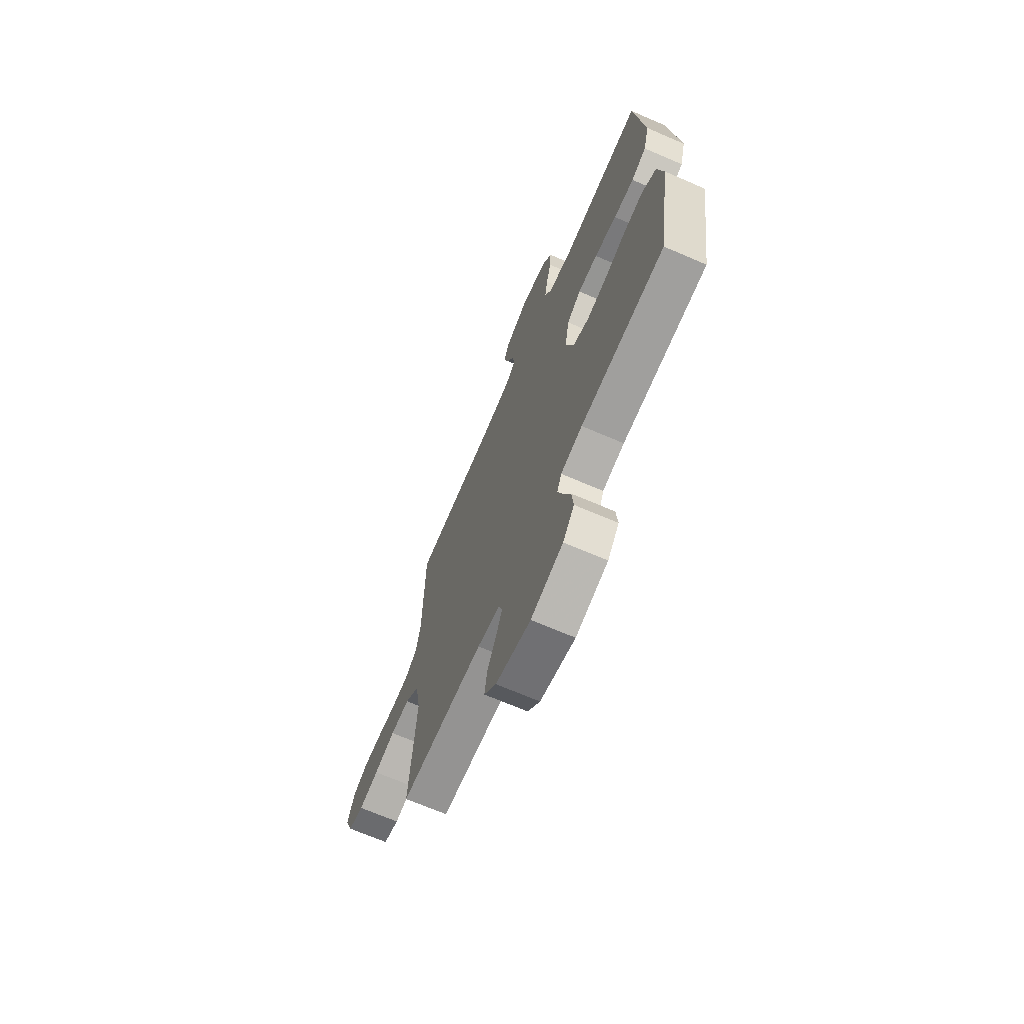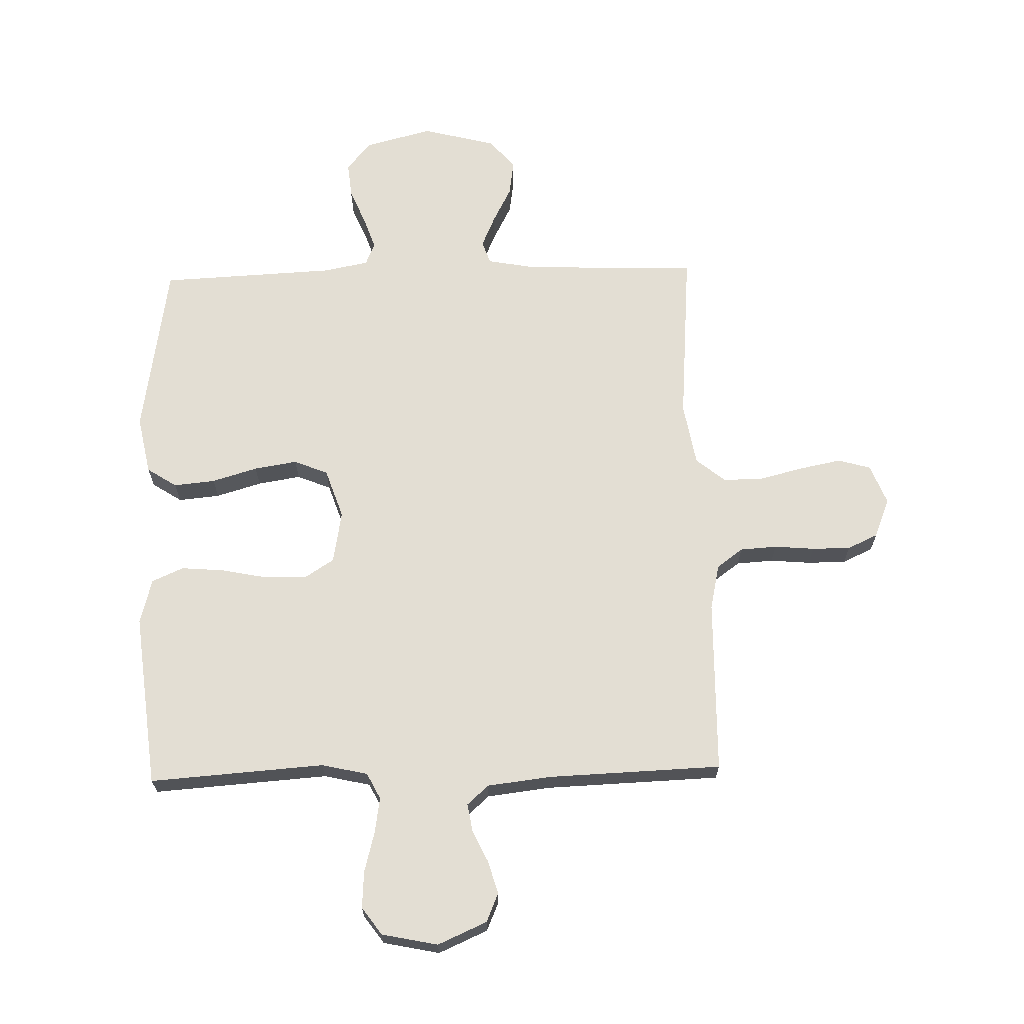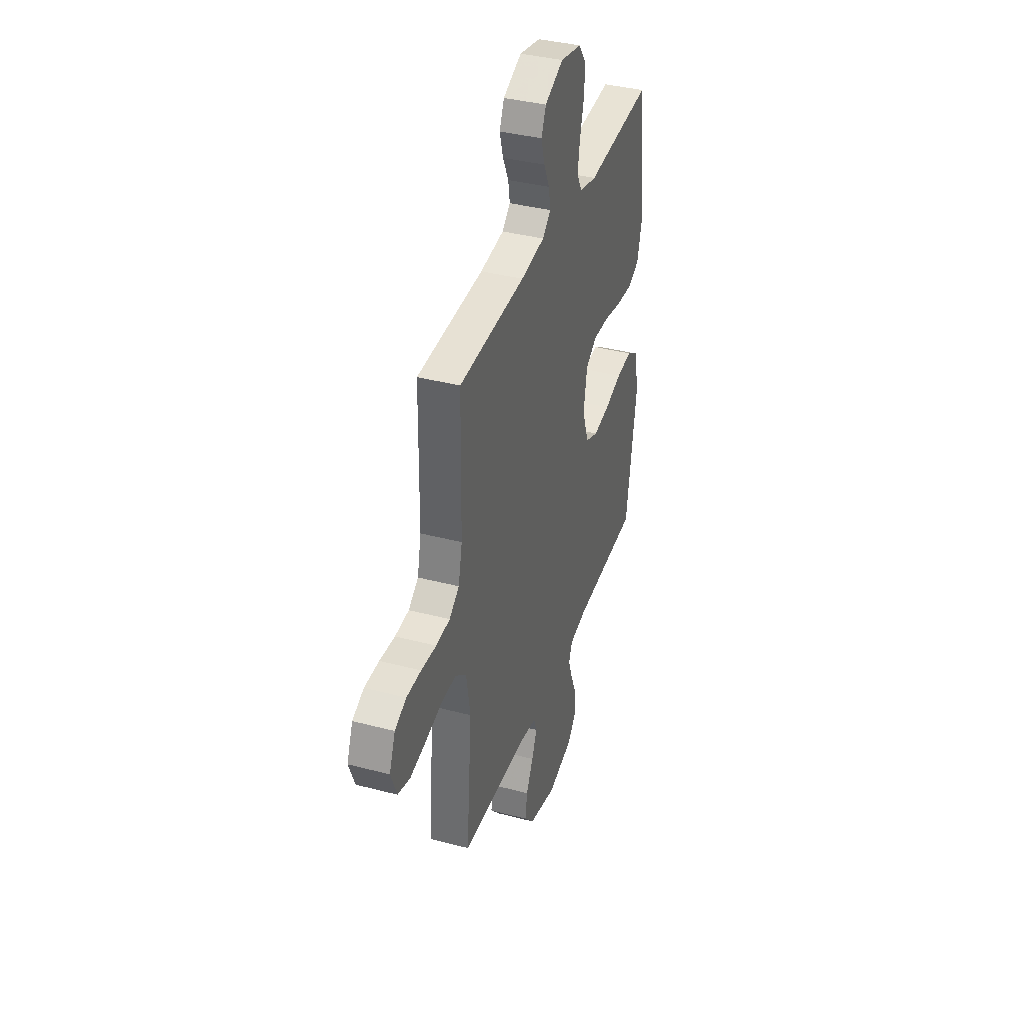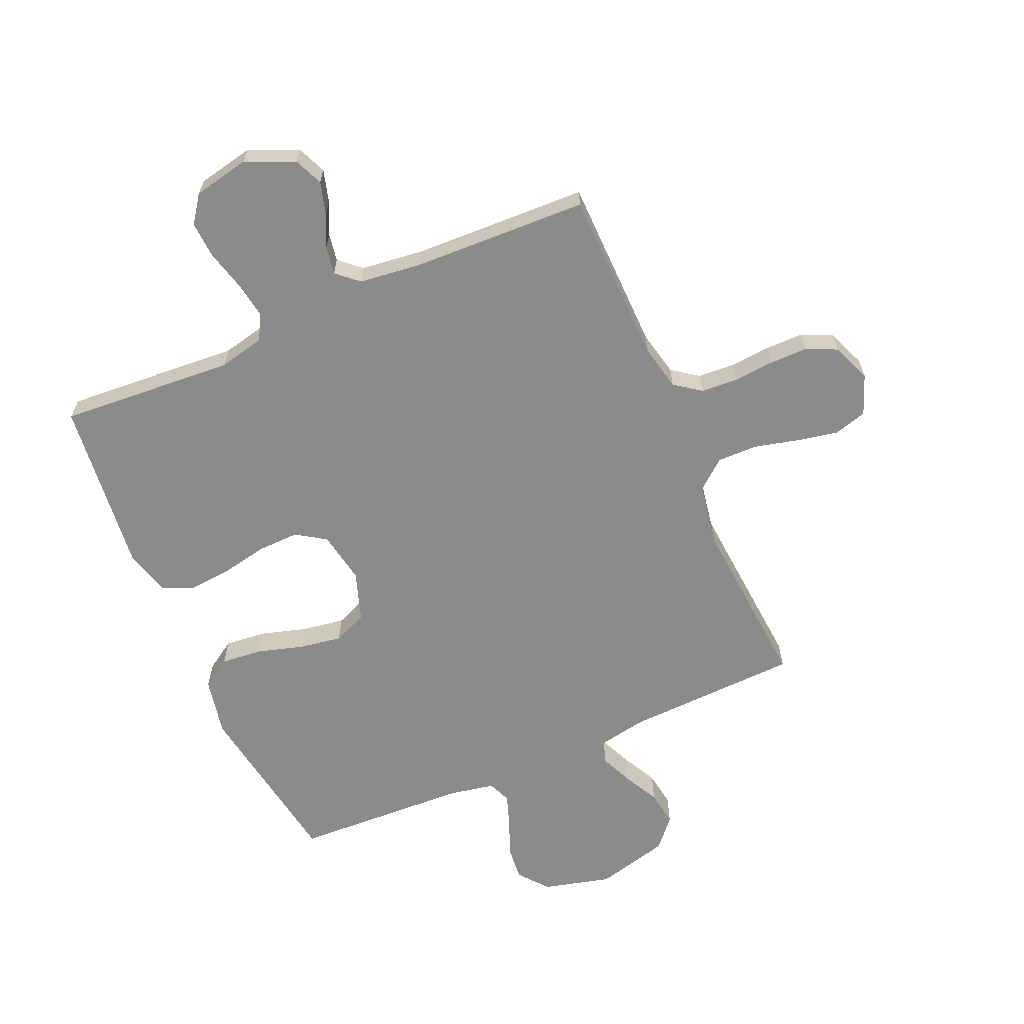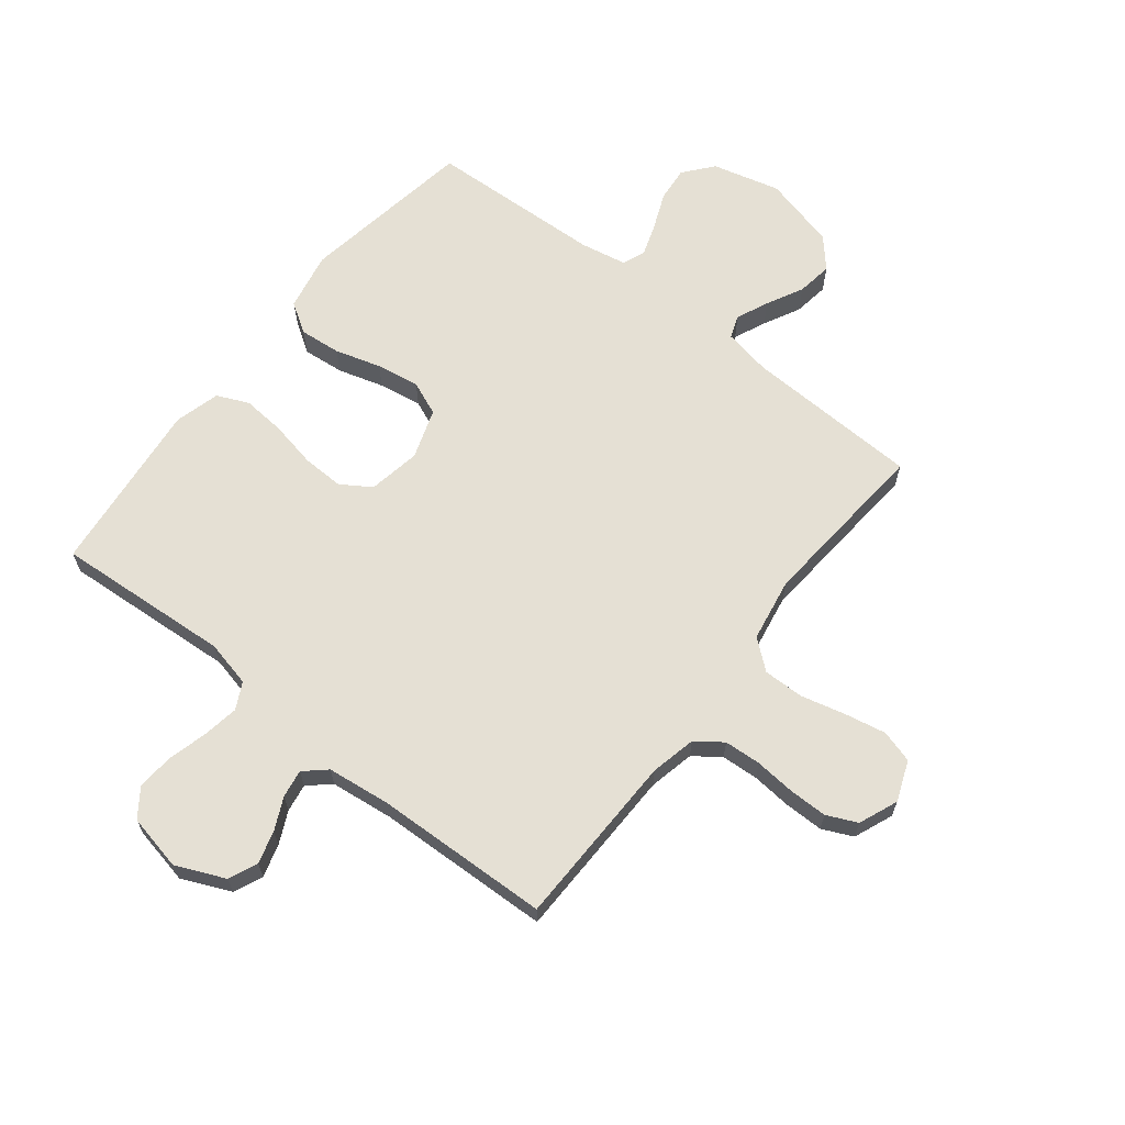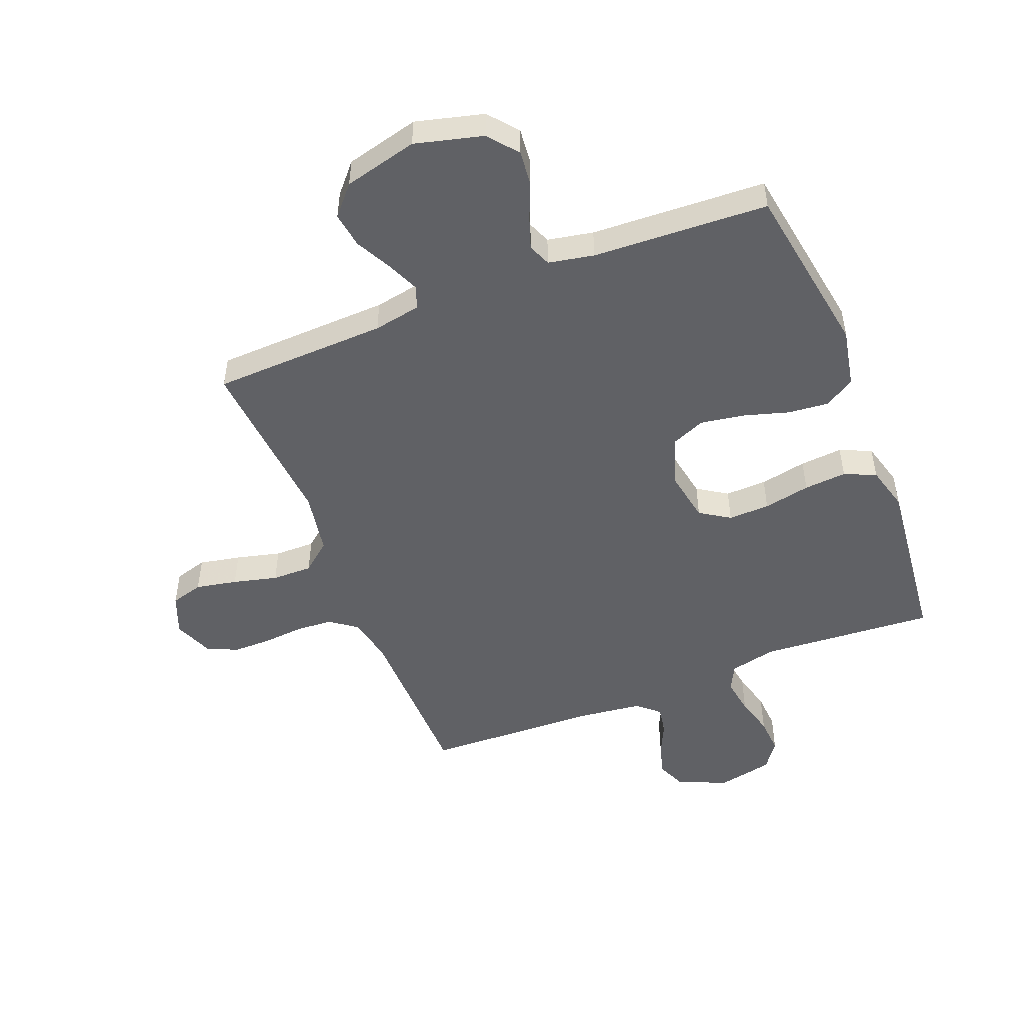
<metadata>
{"format":"obj","ext":"obj","renderer":"f3d","projection":"perspective","resolution":1024,"background":"white","views":[{"elev":-68.9,"azim":-113.3,"up":"+Z"},{"elev":67.2,"azim":-1.5,"up":"+Y"},{"elev":37.9,"azim":108.5,"up":"+Z"},{"elev":-64.0,"azim":23.6,"up":"+Y"},{"elev":65.2,"azim":38.3,"up":"+Y"},{"elev":-49.7,"azim":-158.4,"up":"+Y"}]}
</metadata>
<code>
v -0.5 0.07 -0.5
v -0.548 0.07 -0.2
v -0.528 0.07 -0.1
v -0.477 0.07 -0.067
v -0.406 0.07 -0.074
v -0.328 0.07 -0.097
v -0.254 0.07 -0.109
v -0.196 0.07 -0.085
v -0.167 0.07 0
v -0.183 0.07 0.09
v -0.234 0.07 0.123
v -0.305 0.07 0.121
v -0.385 0.07 0.105
v -0.458 0.07 0.099
v -0.512 0.07 0.123
v -0.533 0.07 0.2
v -0.5 0.07 0.5
v -0.2 0.07 0.479
v -0.121 0.07 0.497
v -0.098 0.07 0.542
v -0.108 0.07 0.604
v -0.126 0.07 0.672
v -0.13 0.07 0.735
v -0.096 0.07 0.782
v 0 0.07 0.802
v 0.084 0.07 0.765
v 0.105 0.07 0.716
v 0.089 0.07 0.66
v 0.063 0.07 0.605
v 0.055 0.07 0.557
v 0.092 0.07 0.524
v 0.2 0.07 0.511
v 0.5 0.07 0.5
v 0.505 0.07 0.2
v 0.522 0.07 0.122
v 0.567 0.07 0.089
v 0.63 0.07 0.085
v 0.699 0.07 0.091
v 0.765 0.07 0.091
v 0.817 0.07 0.067
v 0.844 0.07 0
v 0.817 0.07 -0.069
v 0.761 0.07 -0.085
v 0.69 0.07 -0.071
v 0.614 0.07 -0.052
v 0.545 0.07 -0.051
v 0.495 0.07 -0.092
v 0.476 0.07 -0.2
v 0.5 0.07 -0.5
v 0.2 0.07 -0.511
v 0.119 0.07 -0.526
v 0.105 0.07 -0.565
v 0.129 0.07 -0.62
v 0.161 0.07 -0.682
v 0.17 0.07 -0.743
v 0.126 0.07 -0.793
v 0 0.07 -0.825
v -0.116 0.07 -0.795
v -0.157 0.07 -0.745
v -0.151 0.07 -0.685
v -0.125 0.07 -0.623
v -0.106 0.07 -0.568
v -0.122 0.07 -0.529
v -0.2 0.07 -0.514
v -0.5 0 -0.5
v -0.548 0 -0.2
v -0.528 0 -0.1
v -0.477 0 -0.067
v -0.406 0 -0.074
v -0.328 0 -0.097
v -0.254 0 -0.109
v -0.196 0 -0.085
v -0.167 0 0
v -0.183 0 0.09
v -0.234 0 0.123
v -0.305 0 0.121
v -0.385 0 0.105
v -0.458 0 0.099
v -0.512 0 0.123
v -0.533 0 0.2
v -0.5 0 0.5
v -0.2 0 0.479
v -0.121 0 0.497
v -0.098 0 0.542
v -0.108 0 0.604
v -0.126 0 0.672
v -0.13 0 0.735
v -0.096 0 0.782
v 0 0 0.802
v 0.084 0 0.765
v 0.105 0 0.716
v 0.089 0 0.66
v 0.063 0 0.605
v 0.055 0 0.557
v 0.092 0 0.524
v 0.2 0 0.511
v 0.5 0 0.5
v 0.505 0 0.2
v 0.522 0 0.122
v 0.567 0 0.089
v 0.63 0 0.085
v 0.699 0 0.091
v 0.765 0 0.091
v 0.817 0 0.067
v 0.844 0 0
v 0.817 0 -0.069
v 0.761 0 -0.085
v 0.69 0 -0.071
v 0.614 0 -0.052
v 0.545 0 -0.051
v 0.495 0 -0.092
v 0.476 0 -0.2
v 0.5 0 -0.5
v 0.2 0 -0.511
v 0.119 0 -0.526
v 0.105 0 -0.565
v 0.129 0 -0.62
v 0.161 0 -0.682
v 0.17 0 -0.743
v 0.126 0 -0.793
v 0 0 -0.825
v -0.116 0 -0.795
v -0.157 0 -0.745
v -0.151 0 -0.685
v -0.125 0 -0.623
v -0.106 0 -0.568
v -0.122 0 -0.529
v -0.2 0 -0.514
f 58 59 60 61
f 58 61 62
f 57 58 62
f 56 57 62 63
f 53 54 55 56
f 52 53 56 63
f 48 49 50
f 47 48 50 51
f 42 43 44 45
f 40 41 42 45
f 40 45 46
f 37 38 39 40
f 36 37 40 46
f 35 36 46 47
f 32 33 34
f 31 32 34 35
f 30 31 35 47
f 26 27 28 29
f 26 29 30
f 25 26 30
f 24 25 30
f 21 22 23 24
f 20 21 24 30
f 19 20 30 47
f 15 16 17 18
f 12 13 14 15
f 11 12 15 18
f 10 11 18 19
f 3 4 5 6
f 3 6 7
f 64 1 2 3
f 64 3 7
f 51 52 63 64
f 51 64 7 8
f 47 51 8 9
f 9 10 19 47
f 125 124 123 122
f 126 125 122
f 126 122 121
f 127 126 121 120
f 120 119 118 117
f 127 120 117 116
f 114 113 112
f 115 114 112 111
f 109 108 107 106
f 109 106 105 104
f 110 109 104
f 104 103 102 101
f 110 104 101 100
f 111 110 100 99
f 98 97 96
f 99 98 96 95
f 111 99 95 94
f 93 92 91 90
f 94 93 90
f 94 90 89
f 94 89 88
f 88 87 86 85
f 94 88 85 84
f 111 94 84 83
f 82 81 80 79
f 79 78 77 76
f 82 79 76 75
f 83 82 75 74
f 70 69 68 67
f 71 70 67
f 67 66 65 128
f 71 67 128
f 128 127 116 115
f 72 71 128 115
f 73 72 115 111
f 111 83 74 73
f 1 65 66 2
f 2 66 67 3
f 3 67 68 4
f 4 68 69 5
f 5 69 70 6
f 6 70 71 7
f 7 71 72 8
f 8 72 73 9
f 9 73 74 10
f 10 74 75 11
f 11 75 76 12
f 12 76 77 13
f 13 77 78 14
f 14 78 79 15
f 15 79 80 16
f 16 80 81 17
f 17 81 82 18
f 18 82 83 19
f 19 83 84 20
f 20 84 85 21
f 21 85 86 22
f 22 86 87 23
f 23 87 88 24
f 24 88 89 25
f 25 89 90 26
f 26 90 91 27
f 27 91 92 28
f 28 92 93 29
f 29 93 94 30
f 30 94 95 31
f 31 95 96 32
f 32 96 97 33
f 33 97 98 34
f 34 98 99 35
f 35 99 100 36
f 36 100 101 37
f 37 101 102 38
f 38 102 103 39
f 39 103 104 40
f 40 104 105 41
f 41 105 106 42
f 42 106 107 43
f 43 107 108 44
f 44 108 109 45
f 45 109 110 46
f 46 110 111 47
f 47 111 112 48
f 48 112 113 49
f 49 113 114 50
f 50 114 115 51
f 51 115 116 52
f 52 116 117 53
f 53 117 118 54
f 54 118 119 55
f 55 119 120 56
f 56 120 121 57
f 57 121 122 58
f 58 122 123 59
f 59 123 124 60
f 60 124 125 61
f 61 125 126 62
f 62 126 127 63
f 63 127 128 64
f 64 128 65 1

</code>
